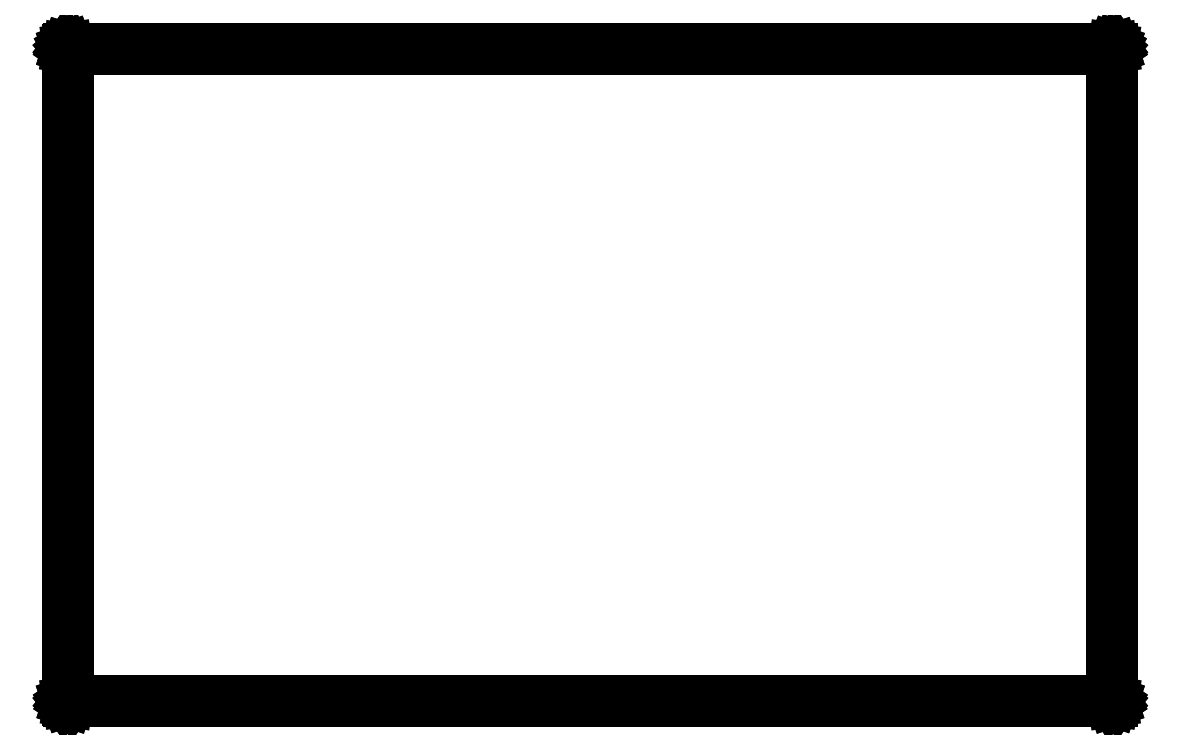
<metadata>
{"format":"dxf","ext":"dxf","renderer":"ezdxf+matplotlib","layout":"modelspace","background":"white","min_lineweight":24,"dpi":150}
</metadata>
<code>
0
SECTION
2
ENTITIES
0
LINE
8
BLACK
10
189
20
-94.92
11
189
21
-94.92
0
LINE
8
BLACK
10
189
20
-94.92
11
189
21
-94.93
0
LINE
8
BLACK
10
189
20
-94.93
11
189
21
-94.93
0
LINE
8
BLACK
10
189
20
-94.93
11
189
21
-94.93
0
LINE
8
BLACK
10
189
20
-94.93
11
189
21
-94.93
0
LINE
8
BLACK
10
189
20
-94.93
11
189
21
-94.94
0
LINE
8
BLACK
10
189
20
-94.94
11
189
21
-94.94
0
LINE
8
BLACK
10
189
20
-94.94
11
189.1
21
-94.95
0
LINE
8
BLACK
10
189.1
20
-94.95
11
189.1
21
-94.95
0
LINE
8
BLACK
10
189.1
20
-94.95
11
189.1
21
-94.96
0
LINE
8
BLACK
10
189.1
20
-94.96
11
189.1
21
-94.96
0
LINE
8
BLACK
10
189.1
20
-94.96
11
189.1
21
-94.97
0
LINE
8
BLACK
10
189.1
20
-94.97
11
189.1
21
-94.97
0
LINE
8
BLACK
10
189.1
20
-94.97
11
189.1
21
-94.98
0
LINE
8
BLACK
10
189.1
20
-94.98
11
189.1
21
-94.99
0
LINE
8
BLACK
10
189.1
20
-94.99
11
189.1
21
-94.99
0
LINE
8
BLACK
10
189.1
20
-94.99
11
189.1
21
-94.99
0
LINE
8
BLACK
10
189.1
20
-94.99
11
189.1
21
-145
0
LINE
8
BLACK
10
189.1
20
-145
11
189.1
21
-145
0
LINE
8
BLACK
10
189.1
20
-145
11
189.1
21
-145
0
LINE
8
BLACK
10
189.1
20
-145
11
189.1
21
-145
0
LINE
8
BLACK
10
189.1
20
-145
11
189.1
21
-145
0
LINE
8
BLACK
10
189.1
20
-145
11
189.1
21
-145
0
LINE
8
BLACK
10
189.1
20
-145
11
189.1
21
-145
0
LINE
8
BLACK
10
189.1
20
-145
11
189.1
21
-145
0
LINE
8
BLACK
10
189.1
20
-145
11
189.1
21
-145
0
LINE
8
BLACK
10
189.1
20
-145
11
189.1
21
-145.1
0
LINE
8
BLACK
10
189.1
20
-145.1
11
189
21
-145.1
0
LINE
8
BLACK
10
189
20
-145.1
11
189
21
-145.1
0
LINE
8
BLACK
10
189
20
-145.1
11
189
21
-145.1
0
LINE
8
BLACK
10
189
20
-145.1
11
189
21
-145.1
0
LINE
8
BLACK
10
189
20
-145.1
11
189
21
-145.1
0
LINE
8
BLACK
10
189
20
-145.1
11
189
21
-145.1
0
LINE
8
BLACK
10
189
20
-145.1
11
189
21
-145.1
0
LINE
8
BLACK
10
189
20
-145.1
11
189
21
-145.1
0
LINE
8
BLACK
10
189
20
-145.1
11
189
21
-145.1
0
LINE
8
BLACK
10
189
20
-145.1
11
109
21
-145.1
0
LINE
8
BLACK
10
109
20
-145.1
11
109
21
-145.1
0
LINE
8
BLACK
10
109
20
-145.1
11
109
21
-145.1
0
LINE
8
BLACK
10
109
20
-145.1
11
109
21
-145.1
0
LINE
8
BLACK
10
109
20
-145.1
11
109
21
-145.1
0
LINE
8
BLACK
10
109
20
-145.1
11
109
21
-145.1
0
LINE
8
BLACK
10
109
20
-145.1
11
109
21
-145.1
0
LINE
8
BLACK
10
109
20
-145.1
11
109
21
-145.1
0
LINE
8
BLACK
10
109
20
-145.1
11
109
21
-145.1
0
LINE
8
BLACK
10
109
20
-145.1
11
108.9
21
-145.1
0
LINE
8
BLACK
10
108.9
20
-145.1
11
108.9
21
-145
0
LINE
8
BLACK
10
108.9
20
-145
11
108.9
21
-145
0
LINE
8
BLACK
10
108.9
20
-145
11
108.9
21
-145
0
LINE
8
BLACK
10
108.9
20
-145
11
108.9
21
-145
0
LINE
8
BLACK
10
108.9
20
-145
11
108.9
21
-145
0
LINE
8
BLACK
10
108.9
20
-145
11
108.9
21
-145
0
LINE
8
BLACK
10
108.9
20
-145
11
108.9
21
-145
0
LINE
8
BLACK
10
108.9
20
-145
11
108.9
21
-145
0
LINE
8
BLACK
10
108.9
20
-145
11
108.9
21
-94.99
0
LINE
8
BLACK
10
108.9
20
-94.99
11
108.9
21
-94.99
0
LINE
8
BLACK
10
108.9
20
-94.99
11
108.9
21
-94.99
0
LINE
8
BLACK
10
108.9
20
-94.99
11
108.9
21
-94.98
0
LINE
8
BLACK
10
108.9
20
-94.98
11
108.9
21
-94.97
0
LINE
8
BLACK
10
108.9
20
-94.97
11
108.9
21
-94.97
0
LINE
8
BLACK
10
108.9
20
-94.97
11
108.9
21
-94.96
0
LINE
8
BLACK
10
108.9
20
-94.96
11
108.9
21
-94.96
0
LINE
8
BLACK
10
108.9
20
-94.96
11
108.9
21
-94.95
0
LINE
8
BLACK
10
108.9
20
-94.95
11
108.9
21
-94.95
0
LINE
8
BLACK
10
108.9
20
-94.95
11
109
21
-94.94
0
LINE
8
BLACK
10
109
20
-94.94
11
109
21
-94.94
0
LINE
8
BLACK
10
109
20
-94.94
11
109
21
-94.93
0
LINE
8
BLACK
10
109
20
-94.93
11
109
21
-94.93
0
LINE
8
BLACK
10
109
20
-94.93
11
109
21
-94.93
0
LINE
8
BLACK
10
109
20
-94.93
11
109
21
-94.93
0
LINE
8
BLACK
10
109
20
-94.93
11
109
21
-94.92
0
LINE
8
BLACK
10
109
20
-94.92
11
109
21
-94.92
0
LINE
8
BLACK
10
109
20
-94.92
11
109
21
-94.92
0
LINE
8
BLACK
10
109
20
-94.92
11
189
21
-94.92
0
LINE
8
BLACK
10
189
20
-94.92
11
189
21
-94.92
0
LINE
8
BLACK
10
109.1
20
-95.08
11
109.1
21
-144.9
0
LINE
8
BLACK
10
109.1
20
-144.9
11
188.9
21
-144.9
0
LINE
8
BLACK
10
188.9
20
-144.9
11
188.9
21
-95.08
0
LINE
8
BLACK
10
188.9
20
-95.08
11
109.1
21
-95.08
0
ENDSEC
0
EOF

</code>
